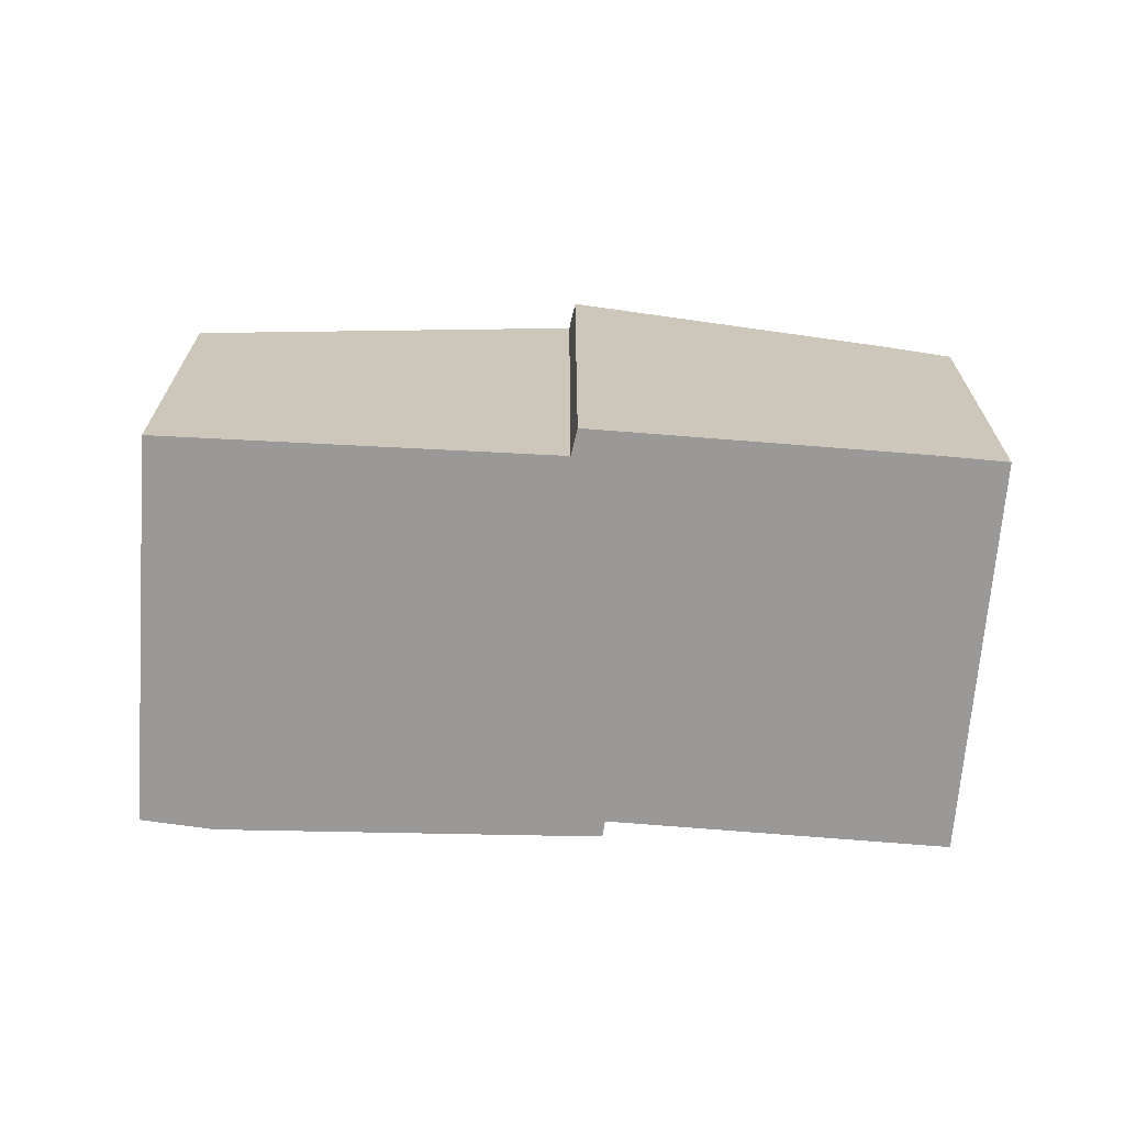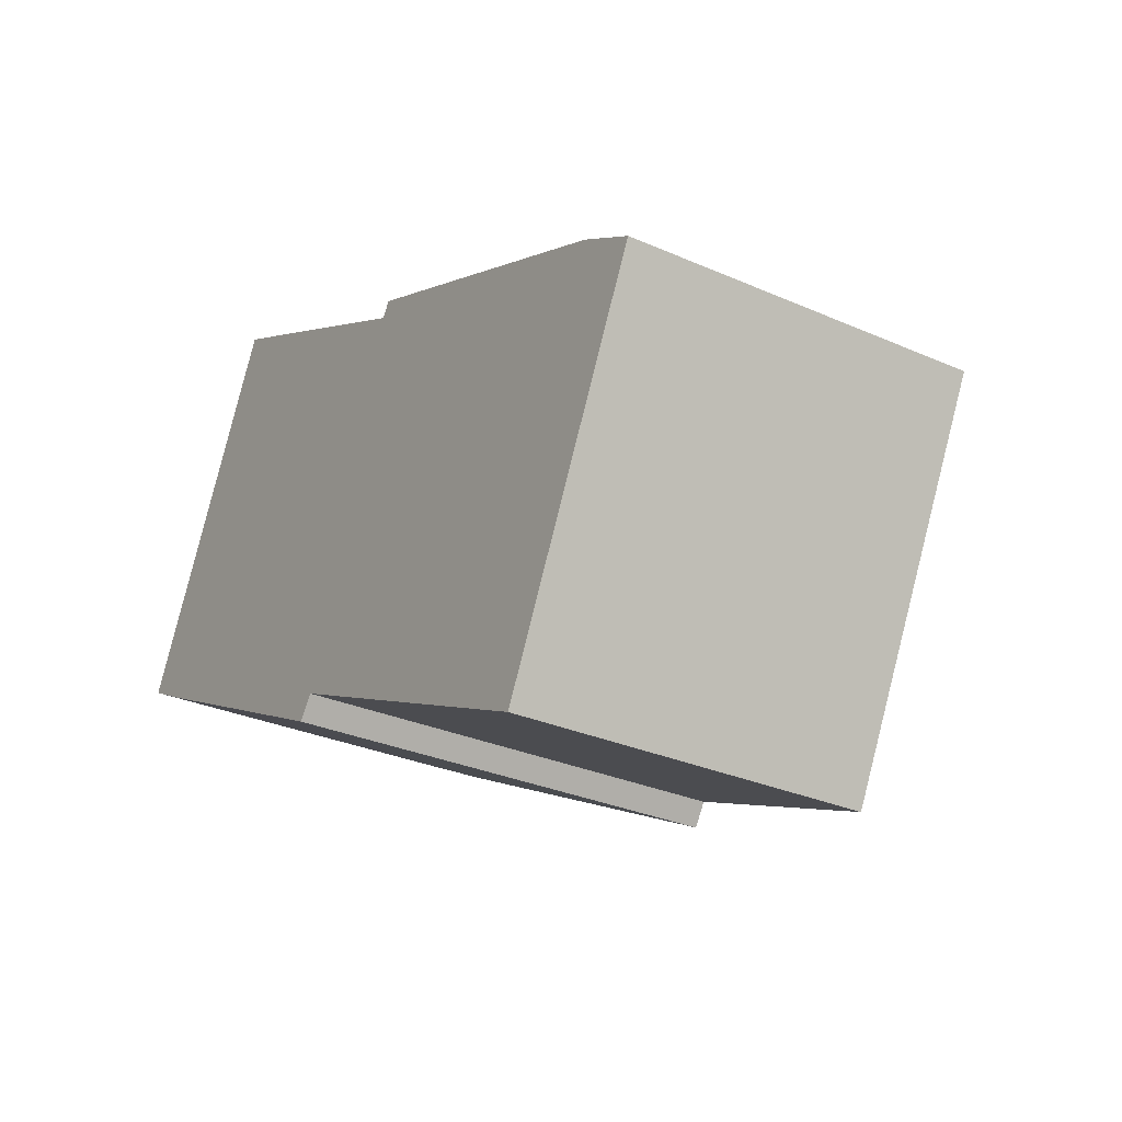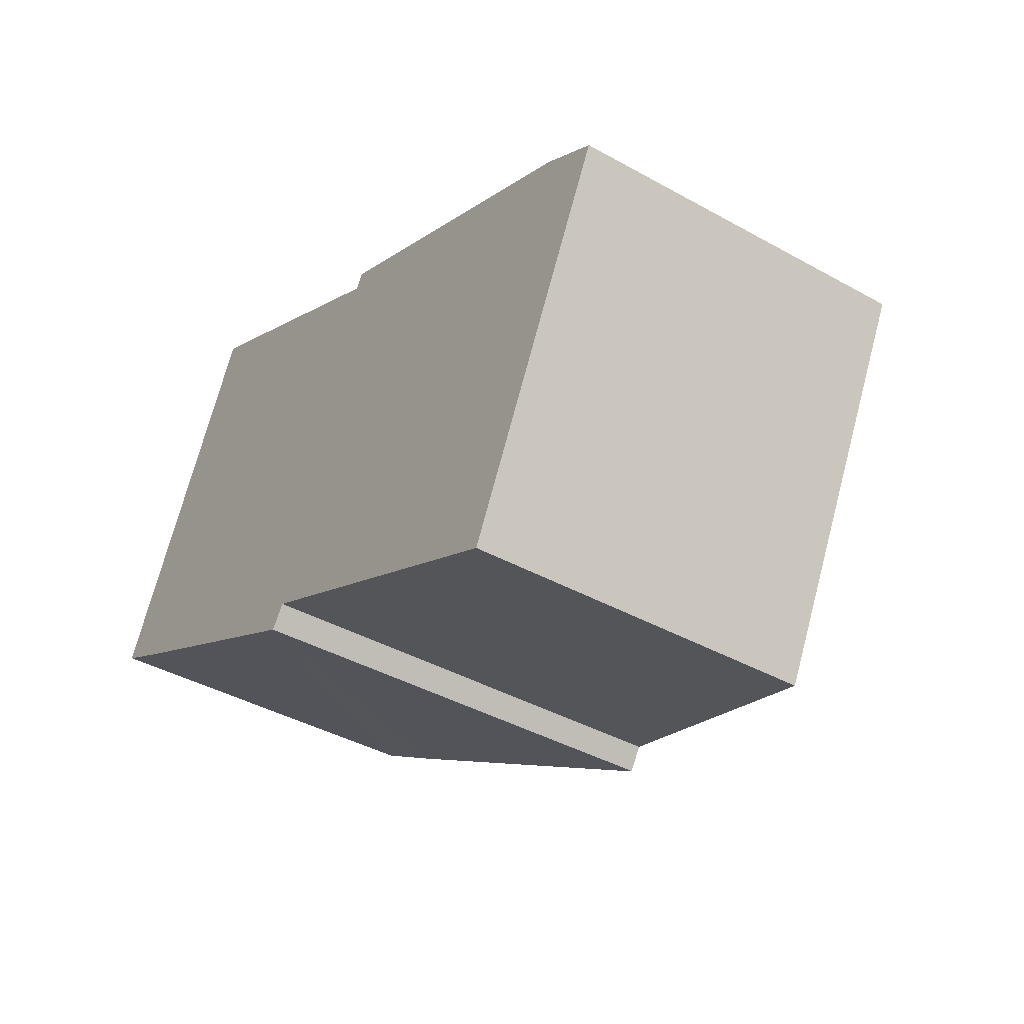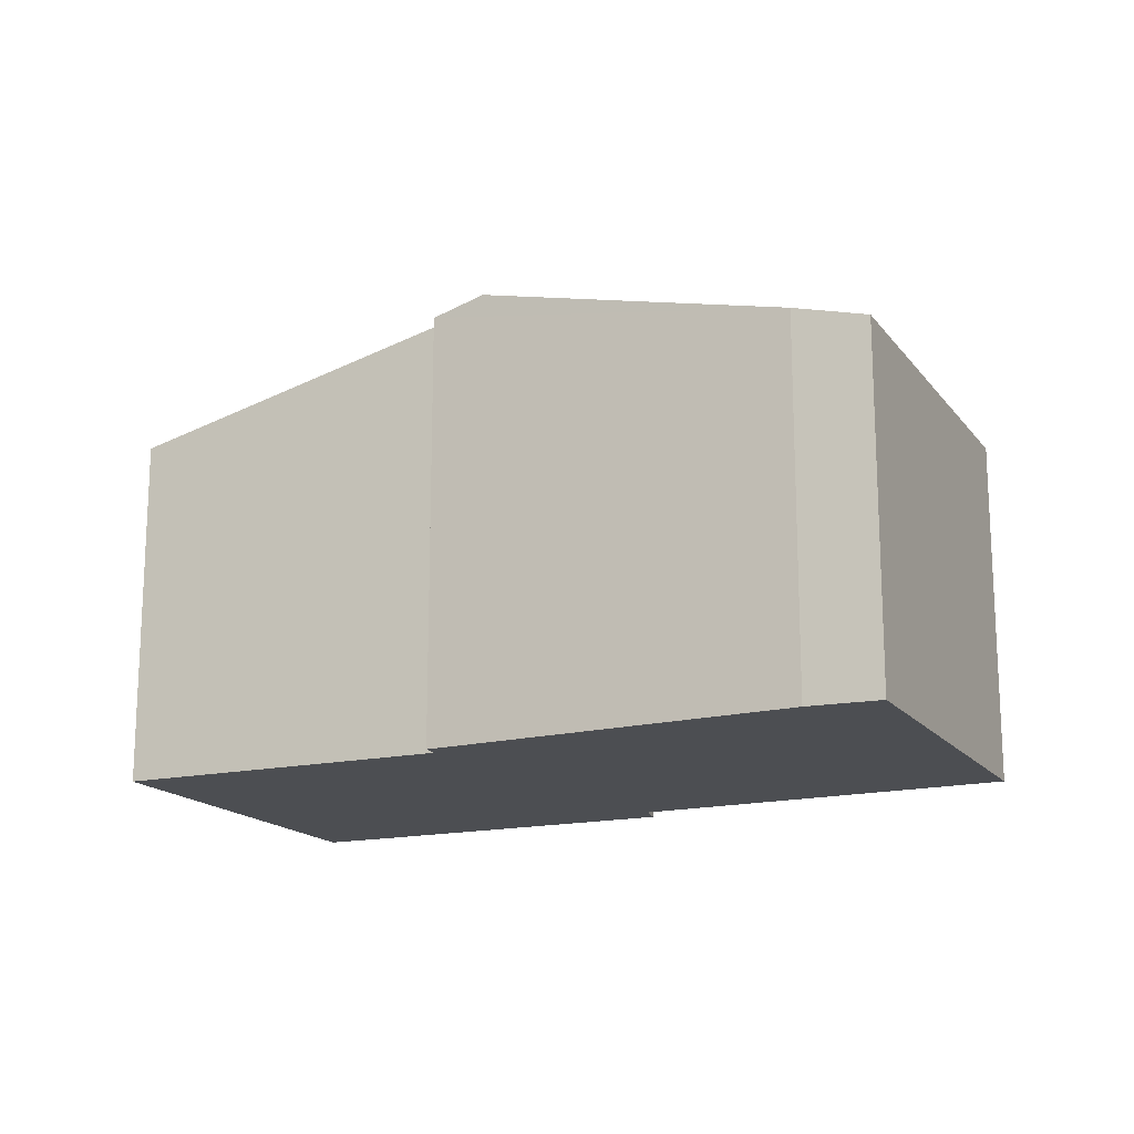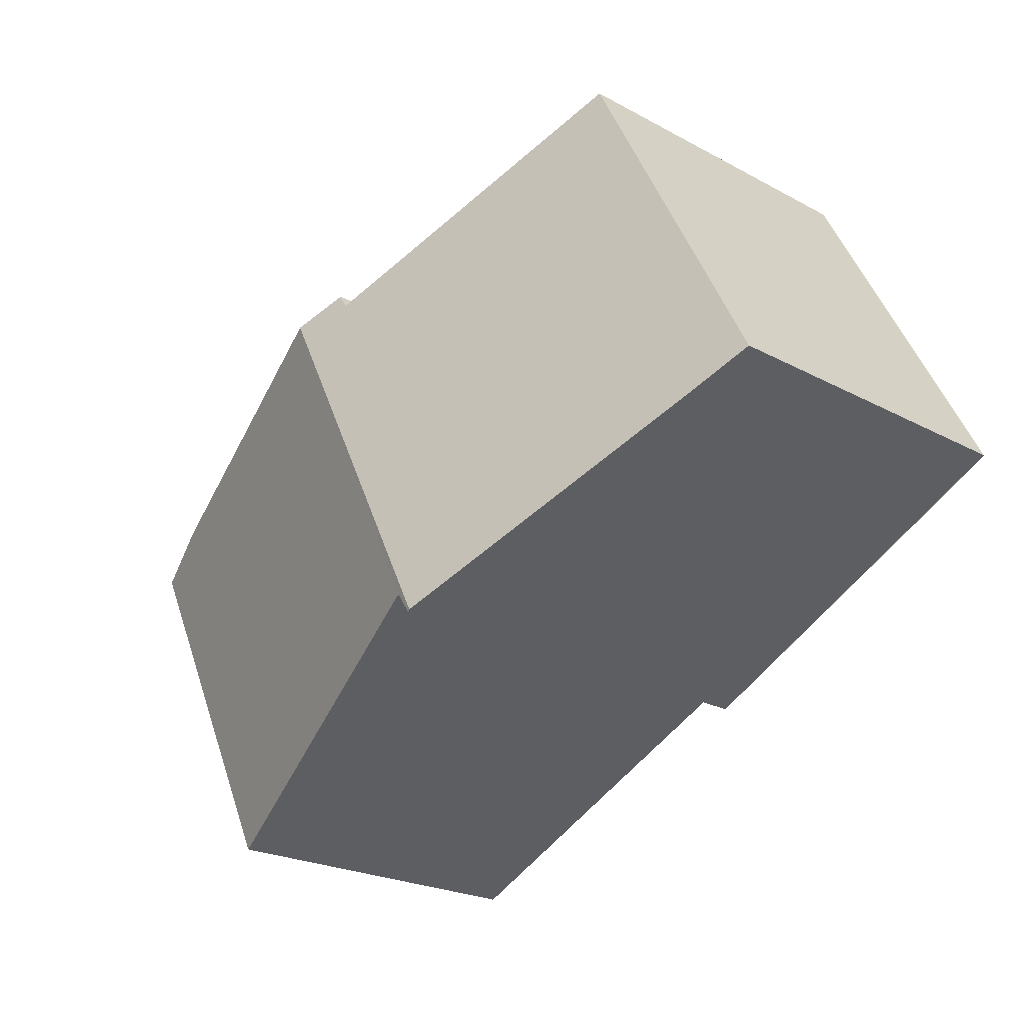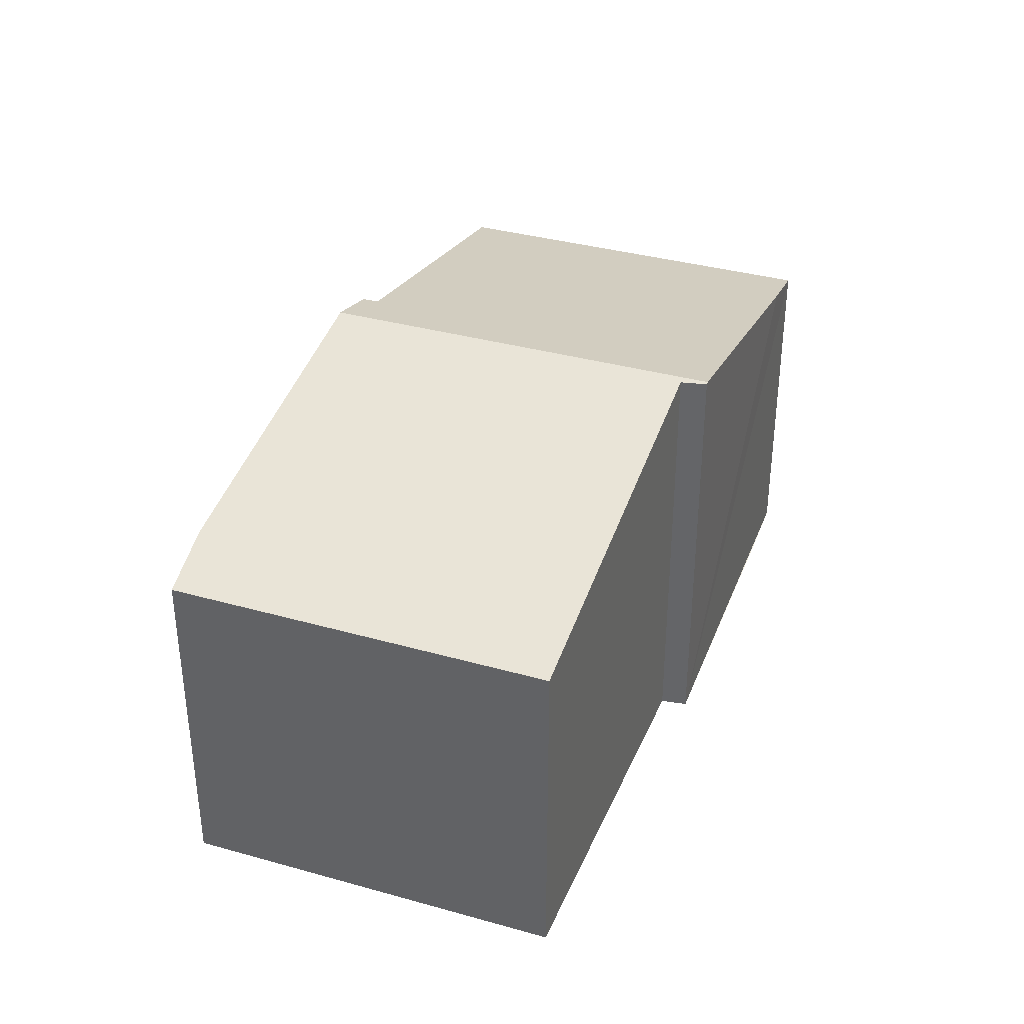
<metadata>
{"format":"obj","ext":"obj","renderer":"f3d","projection":"perspective","resolution":1024,"background":"white","views":[{"elev":-69.0,"azim":-157.5,"up":"+Y"},{"elev":-30.2,"azim":57.4,"up":"+Z"},{"elev":-40.5,"azim":55.6,"up":"+Z"},{"elev":-16.5,"azim":51.6,"up":"+Y"},{"elev":-22.7,"azim":-132.9,"up":"+Z"},{"elev":36.7,"azim":136.7,"up":"+Y"}]}
</metadata>
<code>
v  14.87 5.828 0.391
v  11.95 5.816 -5.419
v  13.83 6.121 1.012
v  8.952 7.403 3.151
v  6.119 7.374 -2.643
v  5.809 7.403 -2.987
v  5.855 7.39 -3.011
v  2.994 5.827 5.846
v  0.972 6.092 -0.516
v  0 5.827 3.568e-16
v  7.966 7.177 3.28
v  8.11 7.181 3.52
v  5.855 1.844e-16 -3.011
v  5.809 1.829e-16 -2.987
v  0 0 0
v  0.972 3.16e-17 -0.516
v  6.119 1.618e-16 -2.643
v  11.95 3.318e-16 -5.419
v  2.994 -3.58e-16 5.846
v  8.11 -2.155e-16 3.52
v  7.966 -2.008e-16 3.28
v  13.83 -6.197e-17 1.012
v  8.952 -1.929e-16 3.151
v  14.87 -2.394e-17 0.391
g defaultobject
f 1 2 3
f 4 3 2
f 5 4 2
f 6 4 5
f 7 6 5
f 8 9 10
f 9 8 6
f 6 8 11
f 6 11 4
f 4 11 12
f 13 6 7
f 6 13 9
f 9 13 10
f 10 13 14
f 10 14 15
f 15 14 16
f 2 17 5
f 17 2 18
f 15 8 10
f 8 15 19
f 11 20 12
f 20 11 21
f 8 21 11
f 21 8 19
f 12 3 4
f 3 12 20
f 3 20 22
f 22 20 23
f 22 1 3
f 1 22 24
f 24 2 1
f 2 24 18
f 5 13 7
f 13 5 17
f 22 18 24
f 18 22 17
f 17 22 23
f 17 23 20
f 17 20 13
f 13 20 14
f 14 20 21
f 14 21 16
f 16 21 19
f 16 19 15

</code>
